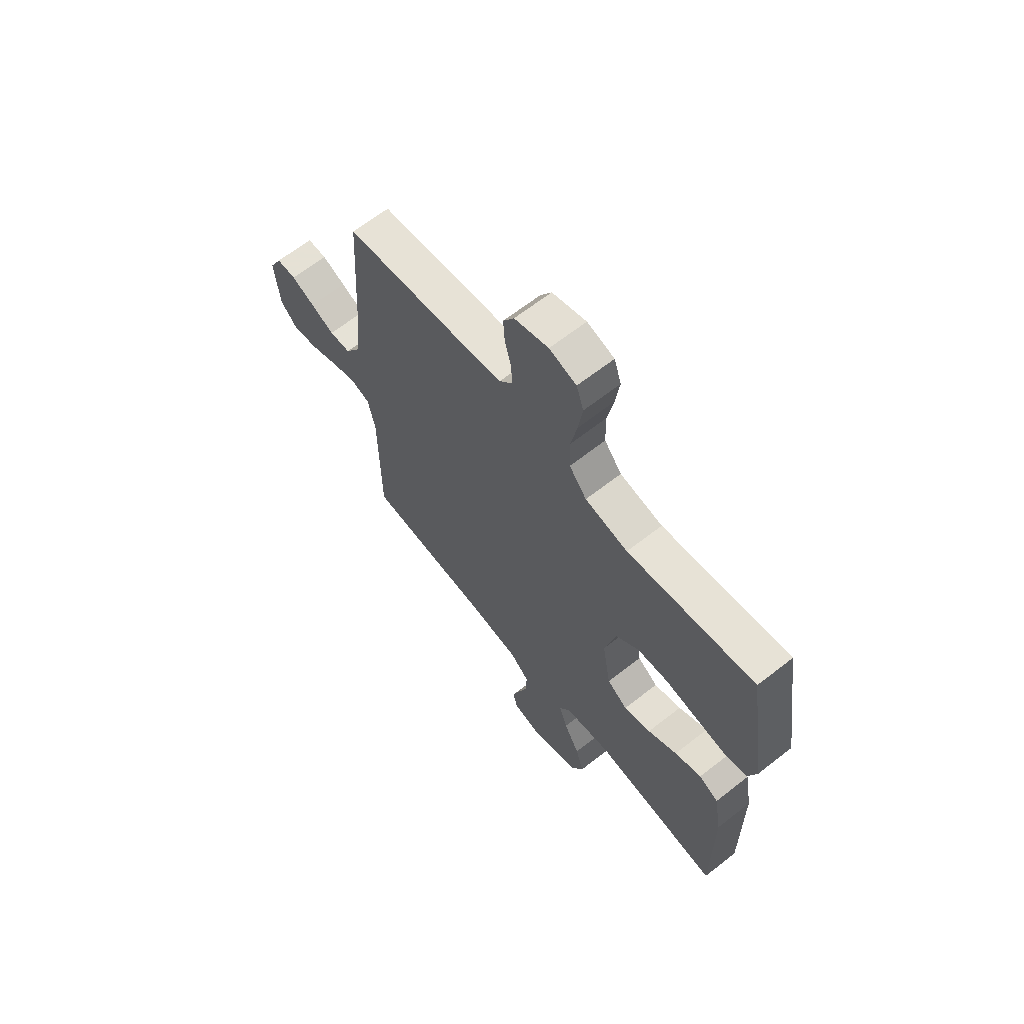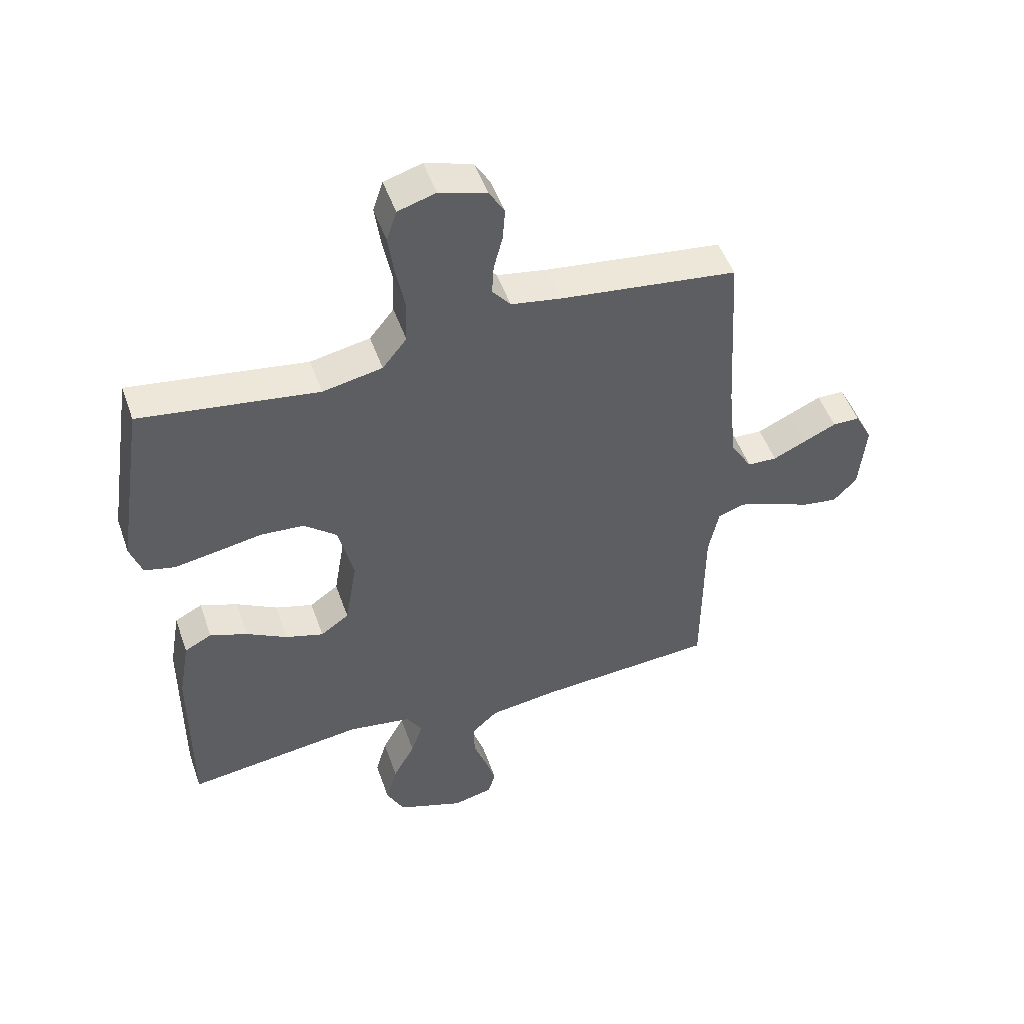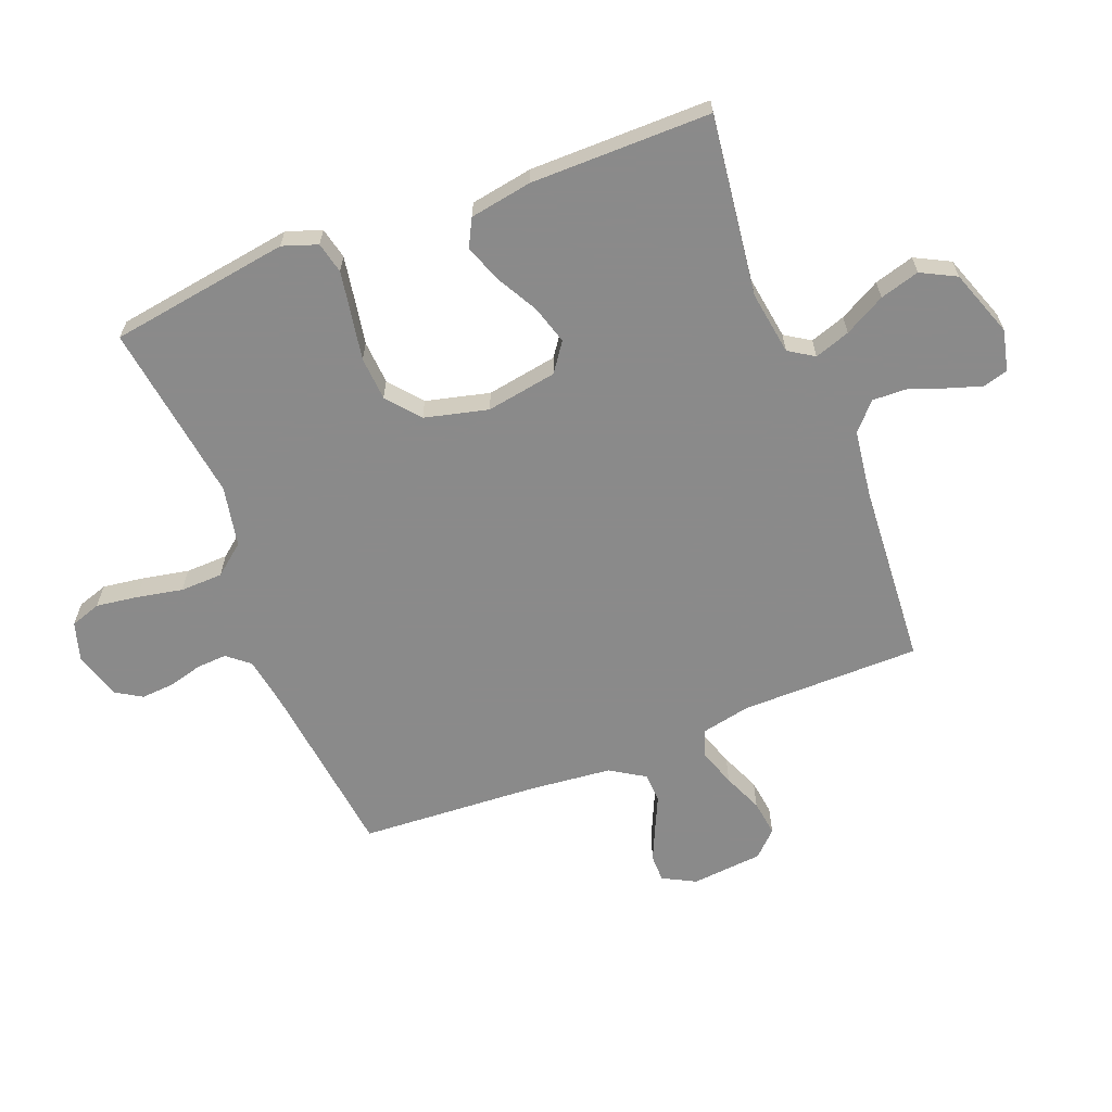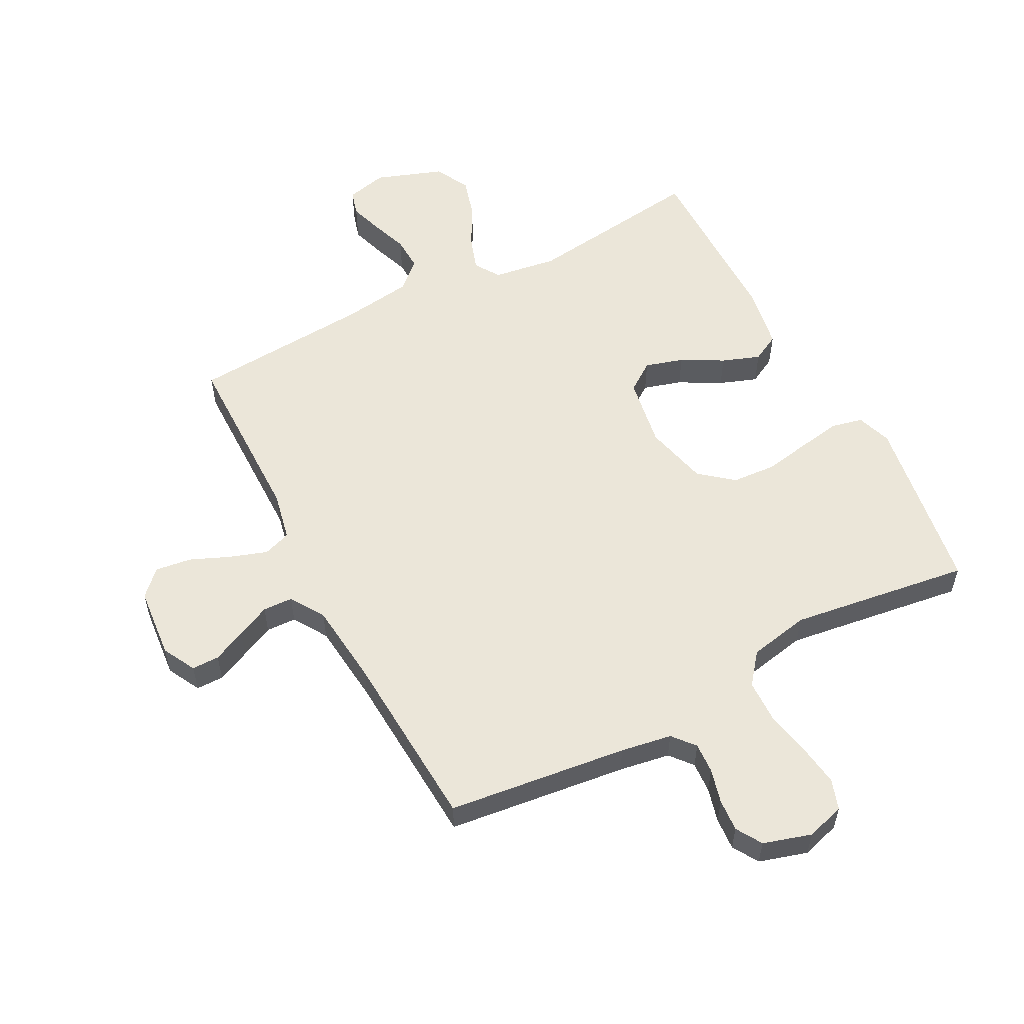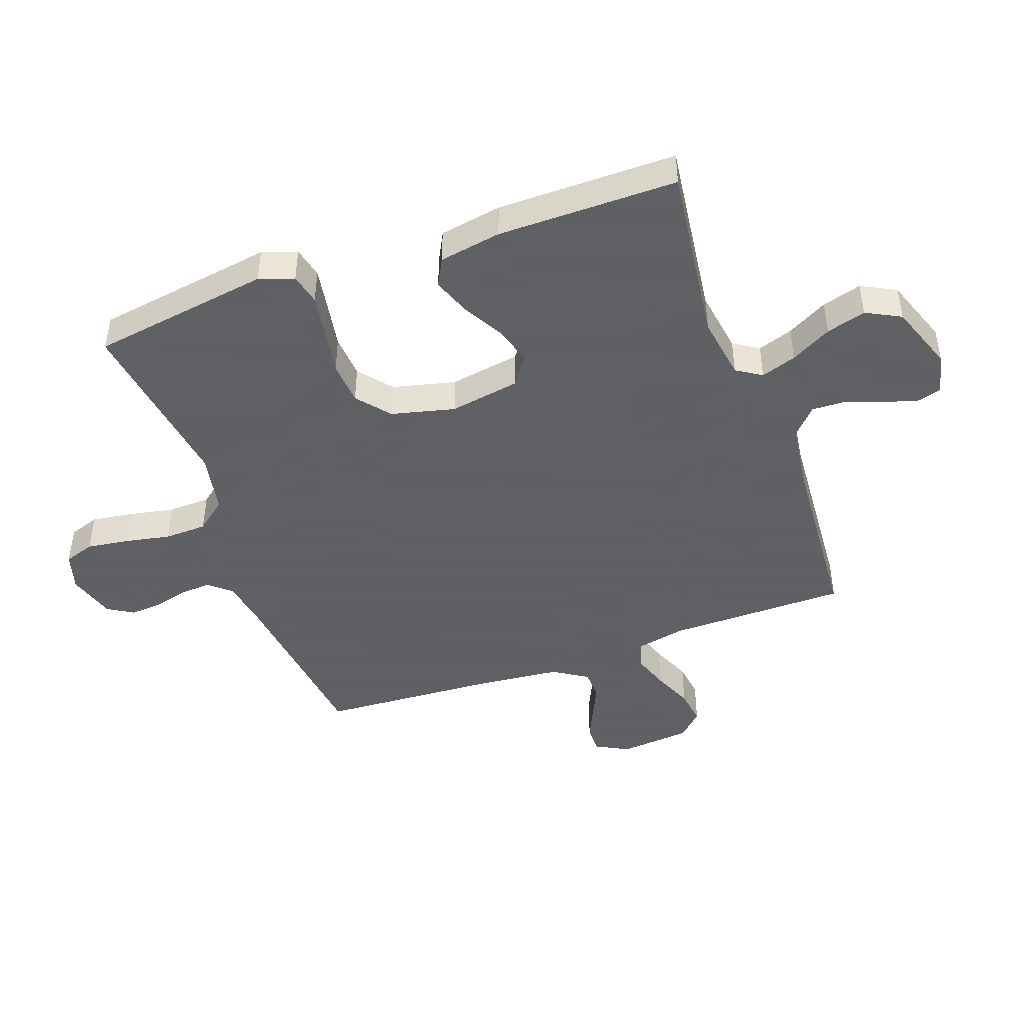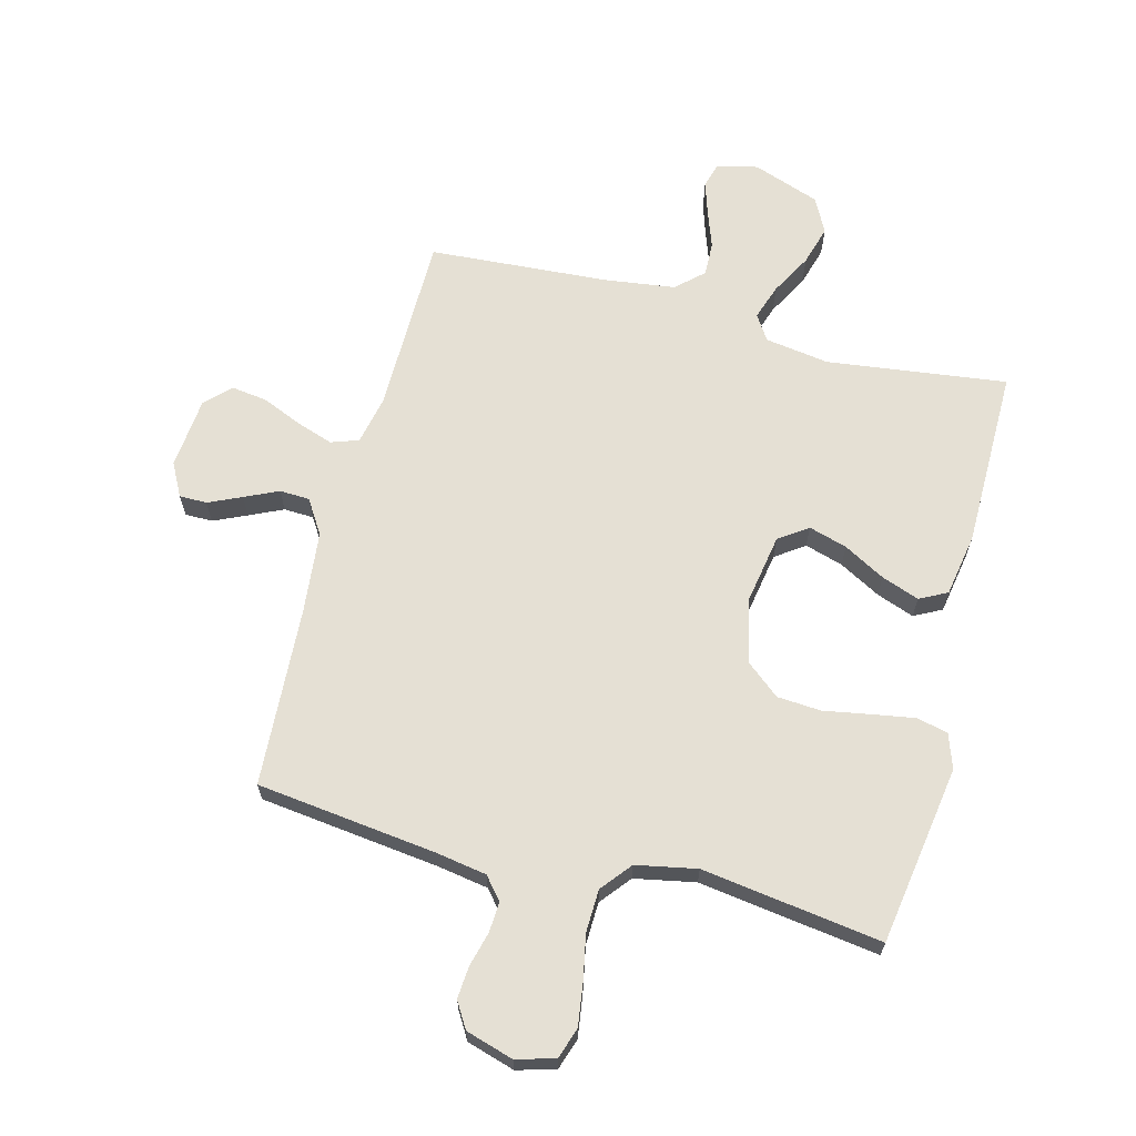
<metadata>
{"format":"obj","ext":"obj","renderer":"f3d","projection":"perspective","resolution":1024,"background":"white","views":[{"elev":64.9,"azim":51.7,"up":"+Z"},{"elev":49.4,"azim":161.0,"up":"+Z"},{"elev":-63.6,"azim":111.4,"up":"+Y"},{"elev":56.2,"azim":-27.7,"up":"+Y"},{"elev":-45.3,"azim":109.8,"up":"+Y"},{"elev":65.7,"azim":14.7,"up":"+Y"}]}
</metadata>
<code>
v 0.5 0.07 -0.5
v 0.2 0.07 -0.461
v 0.093 0.07 -0.477
v 0.066 0.07 -0.519
v 0.086 0.07 -0.578
v 0.123 0.07 -0.646
v 0.142 0.07 -0.712
v 0.112 0.07 -0.77
v 0 0.07 -0.81
v -0.068 0.07 -0.794
v -0.08 0.07 -0.752
v -0.062 0.07 -0.696
v -0.04 0.07 -0.635
v -0.038 0.07 -0.578
v -0.083 0.07 -0.537
v -0.2 0.07 -0.521
v -0.5 0.07 -0.5
v -0.502 0.07 -0.2
v -0.519 0.07 -0.119
v -0.565 0.07 -0.103
v -0.627 0.07 -0.124
v -0.693 0.07 -0.152
v -0.753 0.07 -0.16
v -0.793 0.07 -0.119
v -0.804 0.07 0
v -0.775 0.07 0.055
v -0.729 0.07 0.055
v -0.674 0.07 0.03
v -0.618 0.07 0.004
v -0.568 0.07 0.006
v -0.532 0.07 0.063
v -0.518 0.07 0.2
v -0.5 0.07 0.5
v -0.2 0.07 0.536
v -0.115 0.07 0.55
v -0.084 0.07 0.587
v -0.087 0.07 0.638
v -0.102 0.07 0.695
v -0.106 0.07 0.749
v -0.08 0.07 0.792
v 0 0.07 0.816
v 0.064 0.07 0.797
v 0.081 0.07 0.746
v 0.071 0.07 0.676
v 0.056 0.07 0.6
v 0.058 0.07 0.529
v 0.099 0.07 0.478
v 0.2 0.07 0.458
v 0.5 0.07 0.5
v 0.546 0.07 0.2
v 0.526 0.07 0.142
v 0.474 0.07 0.13
v 0.403 0.07 0.142
v 0.325 0.07 0.156
v 0.252 0.07 0.151
v 0.197 0.07 0.106
v 0.171 0.07 0
v 0.191 0.07 -0.118
v 0.239 0.07 -0.152
v 0.303 0.07 -0.133
v 0.372 0.07 -0.095
v 0.435 0.07 -0.072
v 0.481 0.07 -0.096
v 0.499 0.07 -0.2
v 0.5 0 -0.5
v 0.2 0 -0.461
v 0.093 0 -0.477
v 0.066 0 -0.519
v 0.086 0 -0.578
v 0.123 0 -0.646
v 0.142 0 -0.712
v 0.112 0 -0.77
v 0 0 -0.81
v -0.068 0 -0.794
v -0.08 0 -0.752
v -0.062 0 -0.696
v -0.04 0 -0.635
v -0.038 0 -0.578
v -0.083 0 -0.537
v -0.2 0 -0.521
v -0.5 0 -0.5
v -0.502 0 -0.2
v -0.519 0 -0.119
v -0.565 0 -0.103
v -0.627 0 -0.124
v -0.693 0 -0.152
v -0.753 0 -0.16
v -0.793 0 -0.119
v -0.804 0 0
v -0.775 0 0.055
v -0.729 0 0.055
v -0.674 0 0.03
v -0.618 0 0.004
v -0.568 0 0.006
v -0.532 0 0.063
v -0.518 0 0.2
v -0.5 0 0.5
v -0.2 0 0.536
v -0.115 0 0.55
v -0.084 0 0.587
v -0.087 0 0.638
v -0.102 0 0.695
v -0.106 0 0.749
v -0.08 0 0.792
v 0 0 0.816
v 0.064 0 0.797
v 0.081 0 0.746
v 0.071 0 0.676
v 0.056 0 0.6
v 0.058 0 0.529
v 0.099 0 0.478
v 0.2 0 0.458
v 0.5 0 0.5
v 0.546 0 0.2
v 0.526 0 0.142
v 0.474 0 0.13
v 0.403 0 0.142
v 0.325 0 0.156
v 0.252 0 0.151
v 0.197 0 0.106
v 0.171 0 0
v 0.191 0 -0.118
v 0.239 0 -0.152
v 0.303 0 -0.133
v 0.372 0 -0.095
v 0.435 0 -0.072
v 0.481 0 -0.096
v 0.499 0 -0.2
f 64 1 2
f 63 64 2
f 62 63 2
f 61 62 2
f 60 61 2
f 59 60 2 3
f 58 59 3 4
f 57 58 4
f 52 53 54
f 51 52 54
f 50 51 54
f 49 50 54
f 48 49 54
f 47 48 54 55
f 46 47 55 56
f 43 44 45
f 42 43 45
f 41 42 45
f 40 41 45
f 39 40 45
f 38 39 45
f 37 38 45
f 36 37 45 46
f 46 56 57
f 36 46 57
f 35 36 57
f 32 33 34
f 35 57 4
f 34 35 4
f 32 34 4
f 31 32 4
f 27 28 29
f 26 27 29
f 25 26 29
f 24 25 29
f 23 24 29
f 22 23 29
f 21 22 29
f 20 21 29 30
f 16 17 18
f 15 16 18 19
f 14 15 19
f 11 12 13
f 10 11 13
f 9 10 13
f 8 9 13
f 7 8 13
f 6 7 13
f 5 6 13
f 5 13 14
f 4 5 14 19
f 19 20 30 31
f 4 19 31
f 66 65 128
f 66 128 127
f 66 127 126
f 66 126 125
f 66 125 124
f 67 66 124 123
f 68 67 123 122
f 68 122 121
f 118 117 116
f 118 116 115
f 118 115 114
f 118 114 113
f 118 113 112
f 119 118 112 111
f 120 119 111 110
f 109 108 107
f 109 107 106
f 109 106 105
f 109 105 104
f 109 104 103
f 109 103 102
f 109 102 101
f 110 109 101 100
f 121 120 110
f 121 110 100
f 121 100 99
f 98 97 96
f 68 121 99
f 68 99 98
f 68 98 96
f 68 96 95
f 93 92 91
f 93 91 90
f 93 90 89
f 93 89 88
f 93 88 87
f 93 87 86
f 93 86 85
f 94 93 85 84
f 82 81 80
f 83 82 80 79
f 83 79 78
f 77 76 75
f 77 75 74
f 77 74 73
f 77 73 72
f 77 72 71
f 77 71 70
f 77 70 69
f 78 77 69
f 83 78 69 68
f 95 94 84 83
f 95 83 68
f 1 65 66 2
f 2 66 67 3
f 3 67 68 4
f 4 68 69 5
f 5 69 70 6
f 6 70 71 7
f 7 71 72 8
f 8 72 73 9
f 9 73 74 10
f 10 74 75 11
f 11 75 76 12
f 12 76 77 13
f 13 77 78 14
f 14 78 79 15
f 15 79 80 16
f 16 80 81 17
f 17 81 82 18
f 18 82 83 19
f 19 83 84 20
f 20 84 85 21
f 21 85 86 22
f 22 86 87 23
f 23 87 88 24
f 24 88 89 25
f 25 89 90 26
f 26 90 91 27
f 27 91 92 28
f 28 92 93 29
f 29 93 94 30
f 30 94 95 31
f 31 95 96 32
f 32 96 97 33
f 33 97 98 34
f 34 98 99 35
f 35 99 100 36
f 36 100 101 37
f 37 101 102 38
f 38 102 103 39
f 39 103 104 40
f 40 104 105 41
f 41 105 106 42
f 42 106 107 43
f 43 107 108 44
f 44 108 109 45
f 45 109 110 46
f 46 110 111 47
f 47 111 112 48
f 48 112 113 49
f 49 113 114 50
f 50 114 115 51
f 51 115 116 52
f 52 116 117 53
f 53 117 118 54
f 54 118 119 55
f 55 119 120 56
f 56 120 121 57
f 57 121 122 58
f 58 122 123 59
f 59 123 124 60
f 60 124 125 61
f 61 125 126 62
f 62 126 127 63
f 63 127 128 64
f 64 128 65 1

</code>
